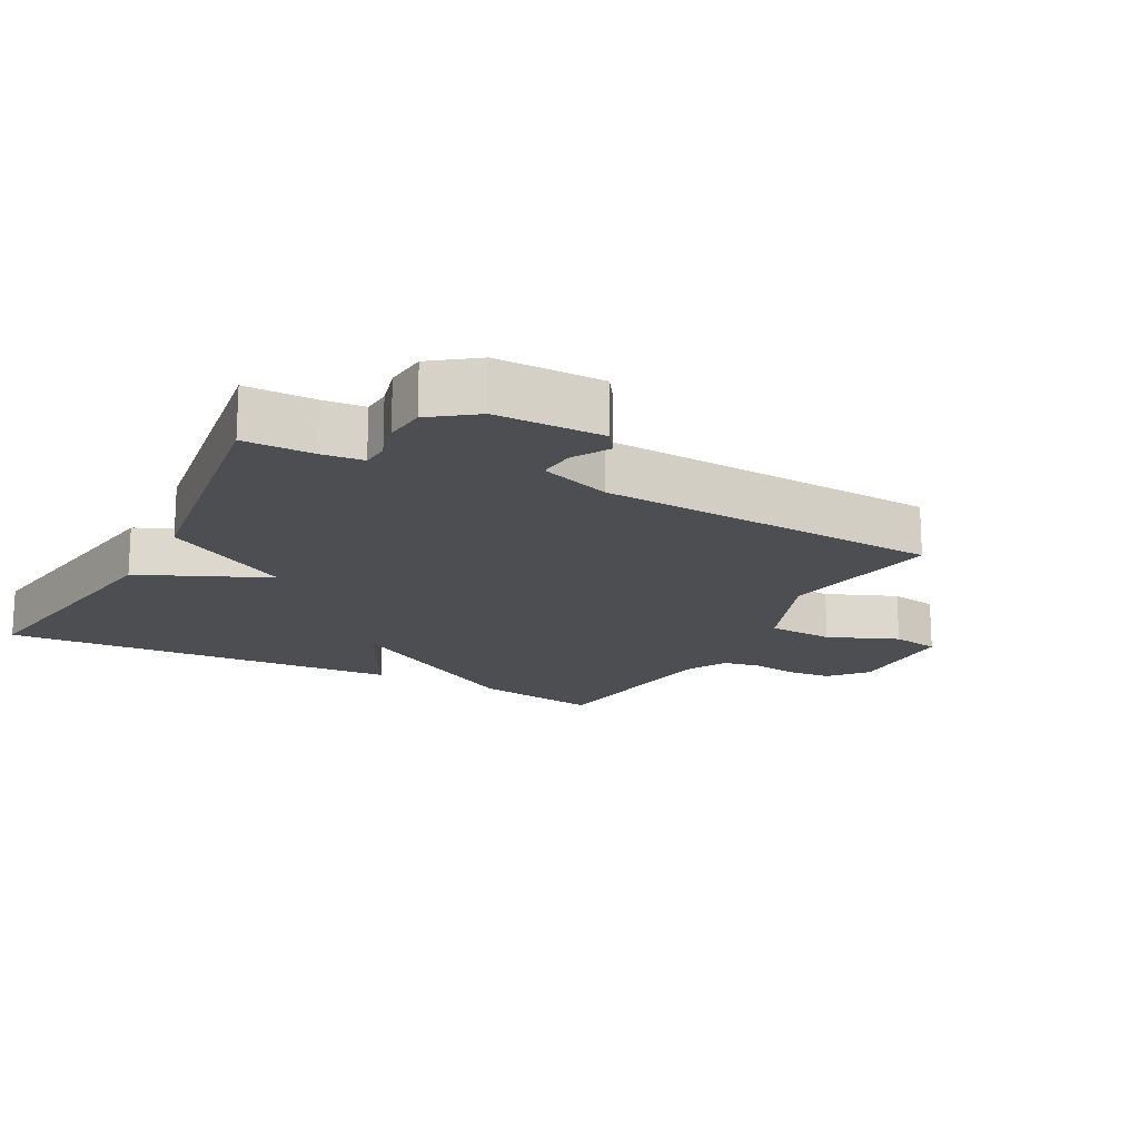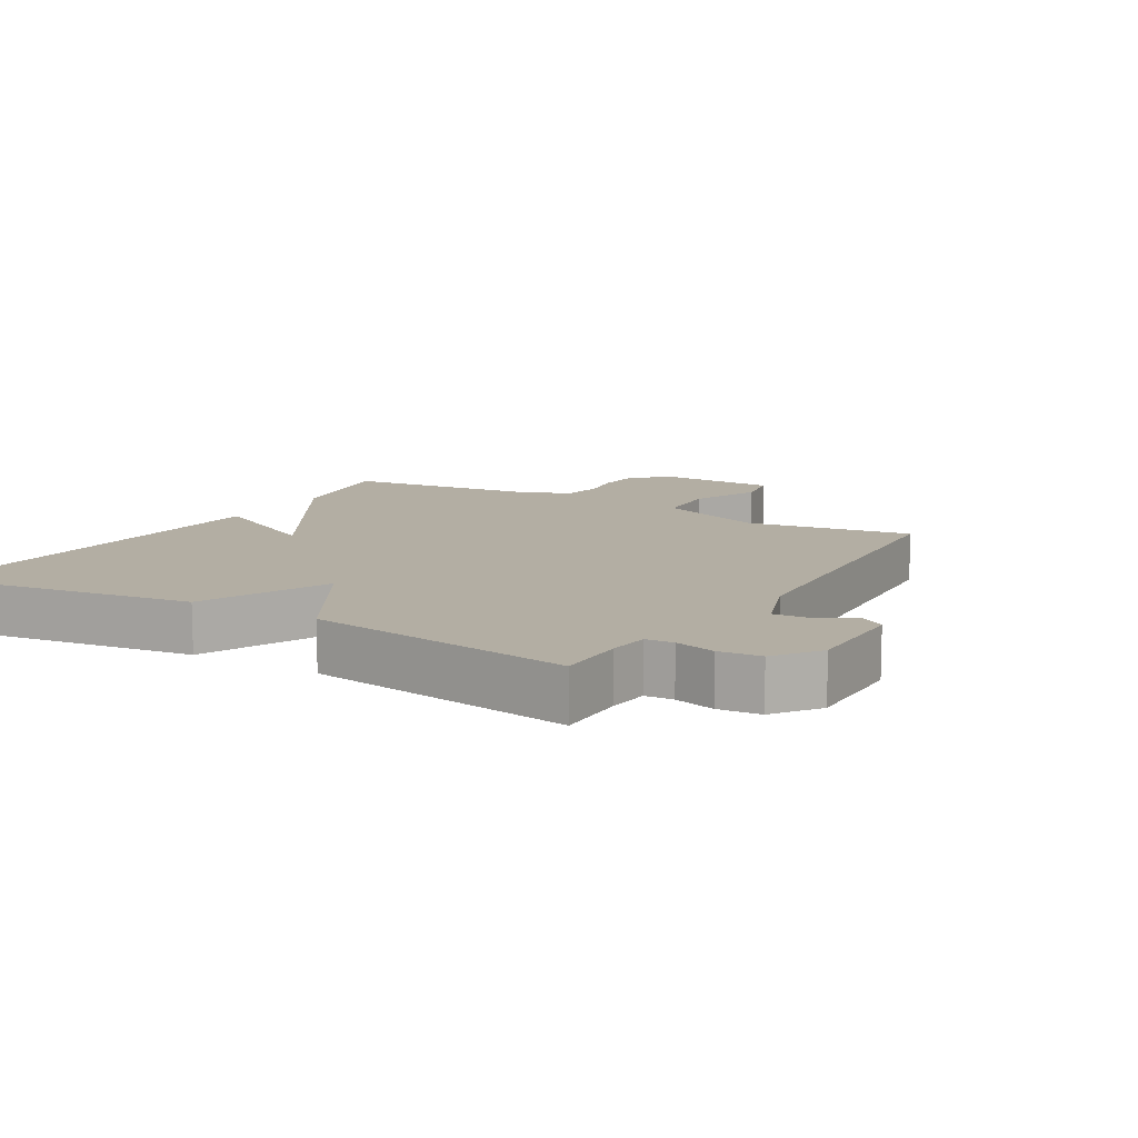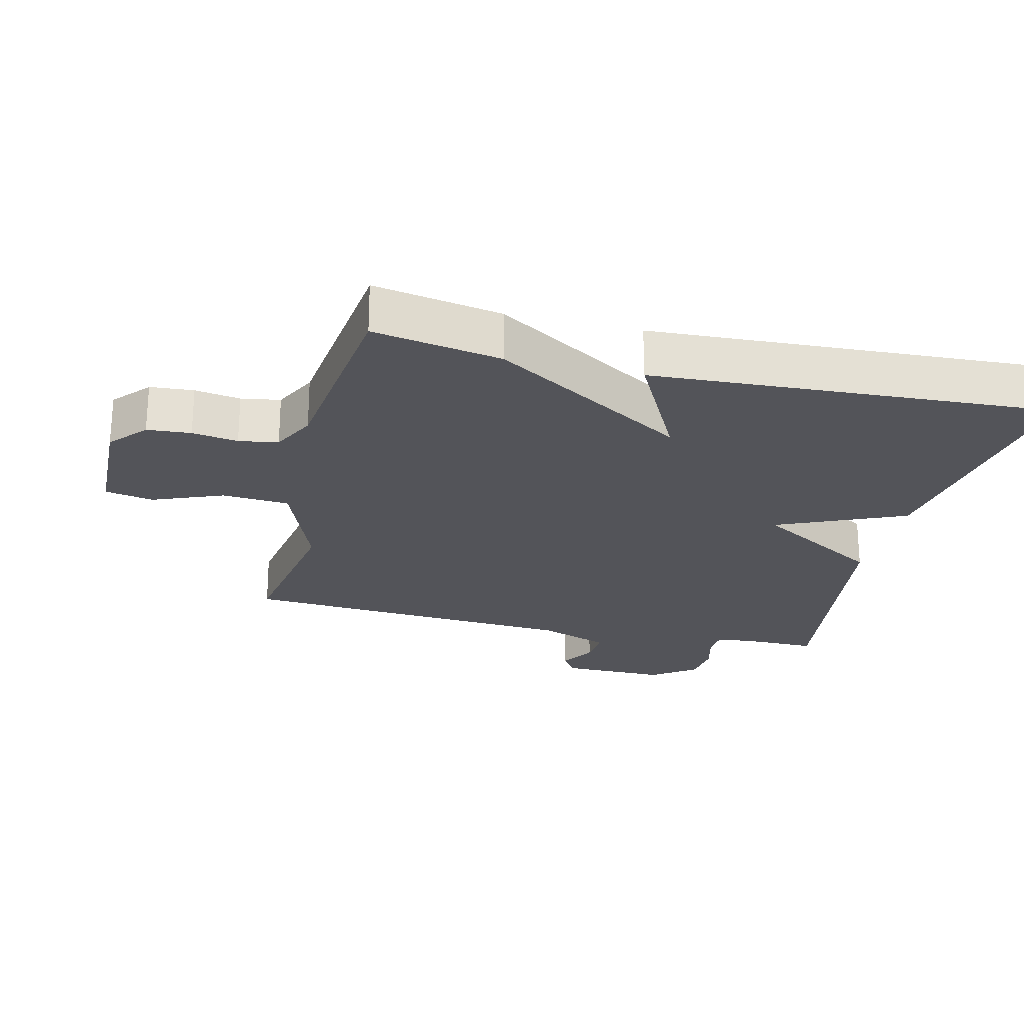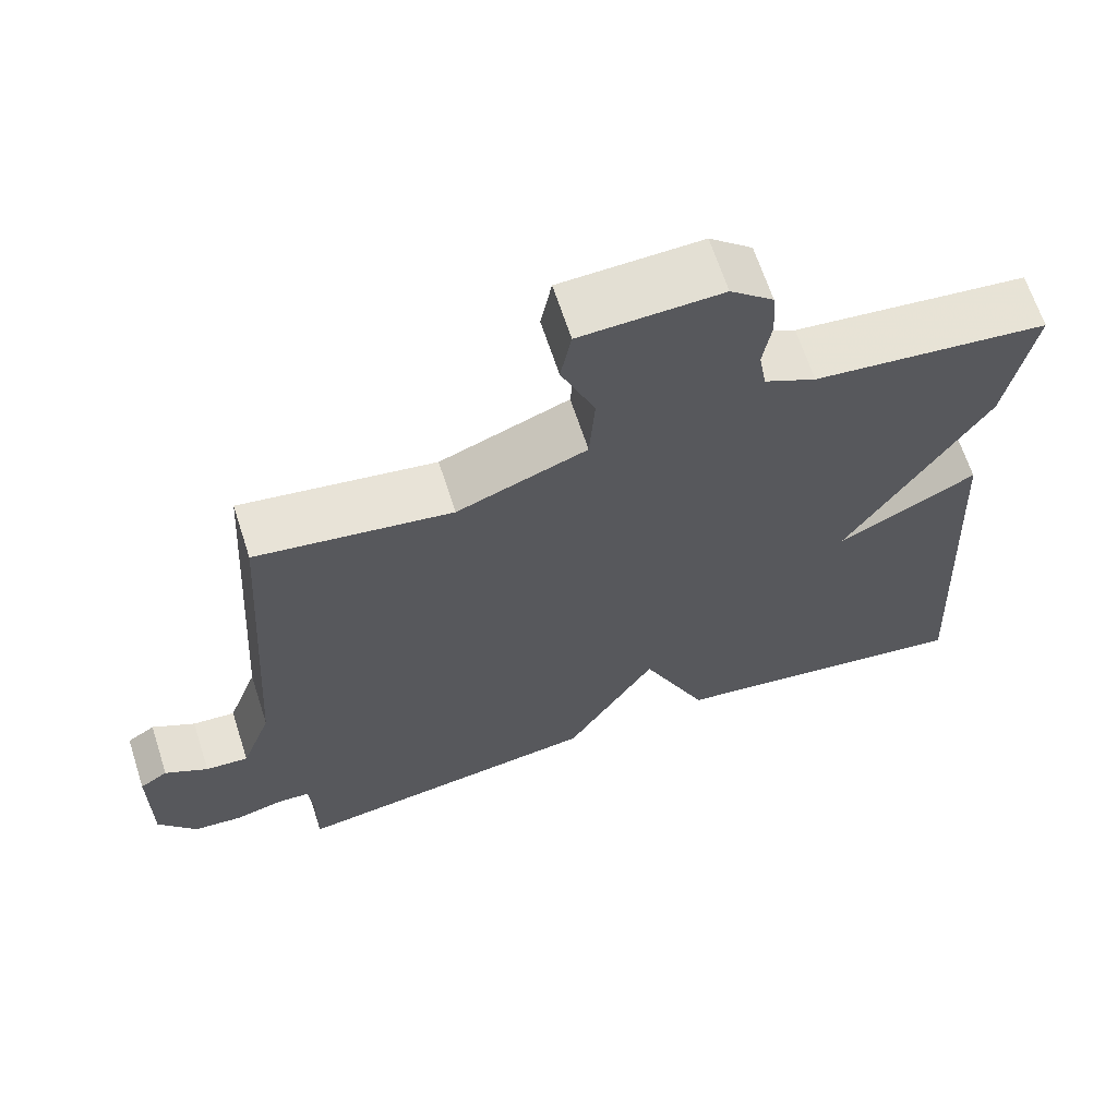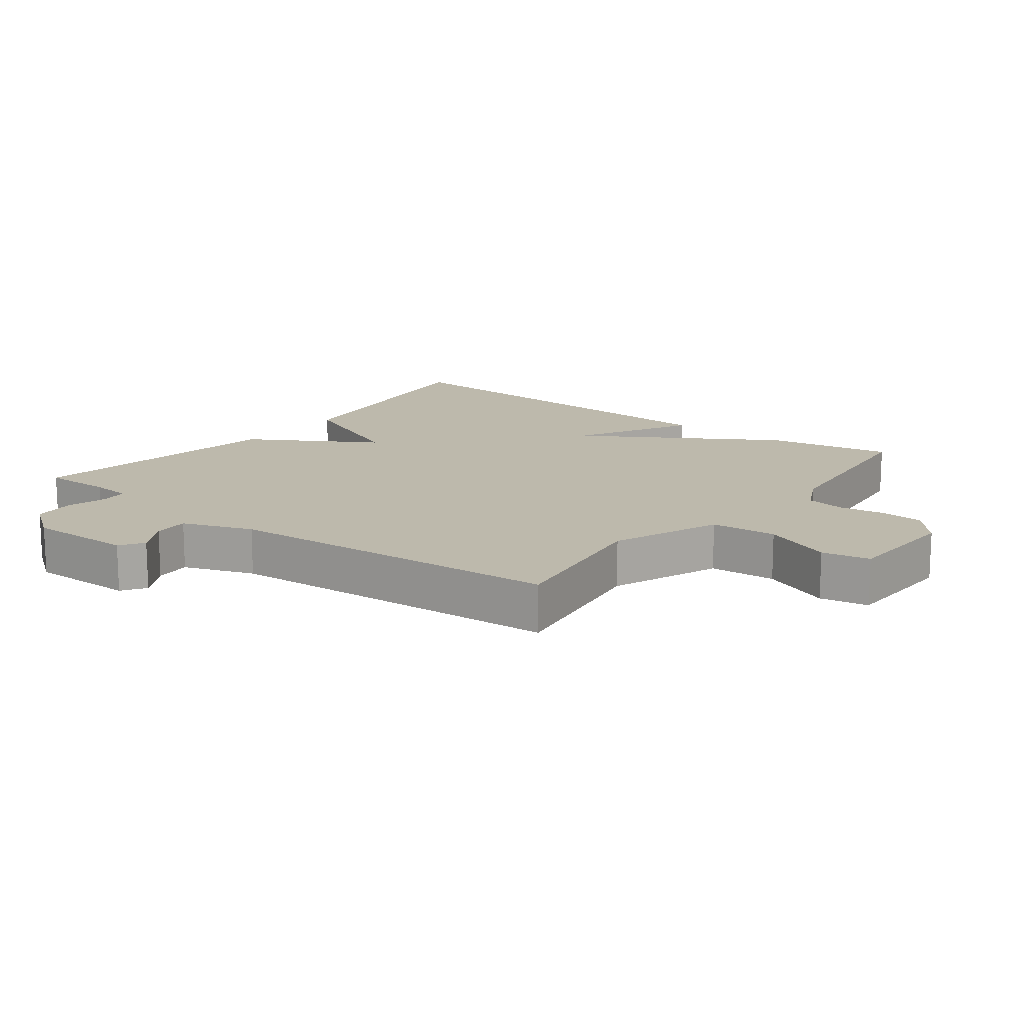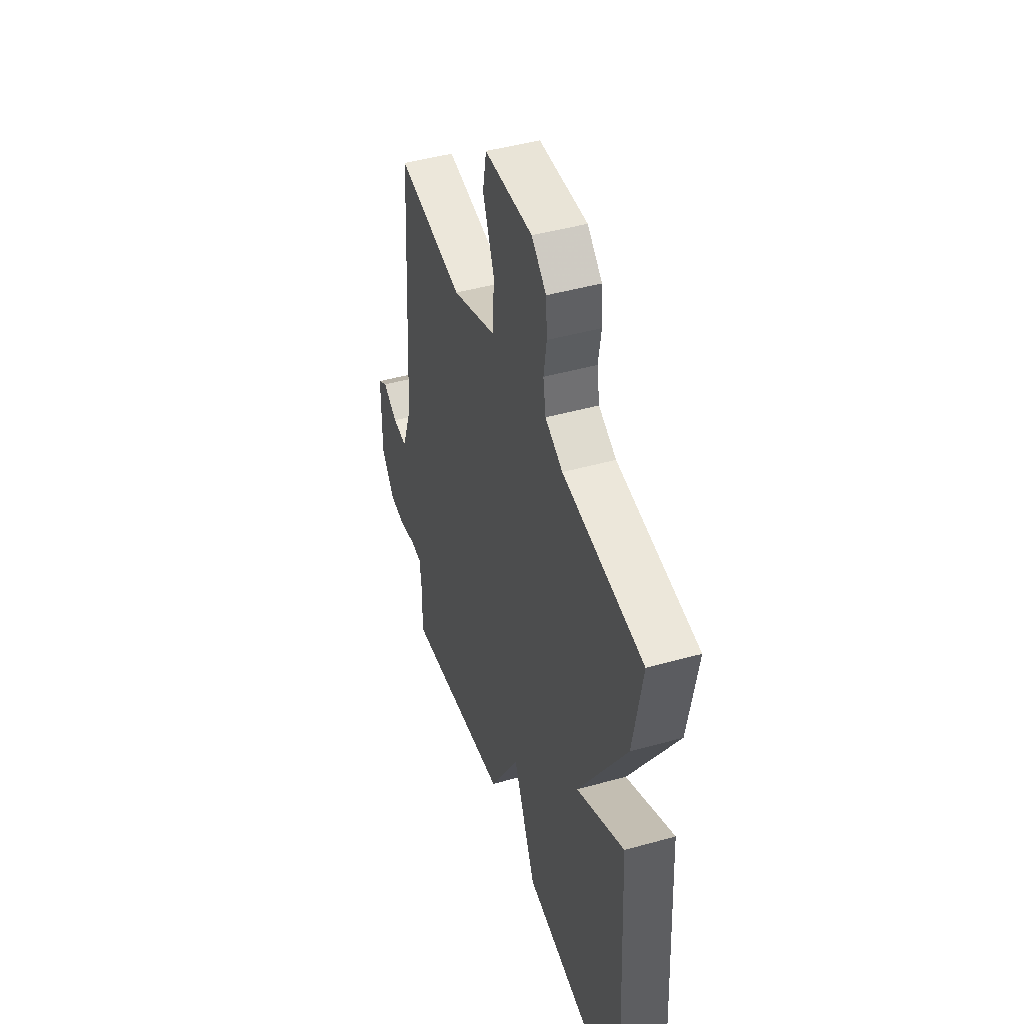
<metadata>
{"format":"obj","ext":"obj","renderer":"f3d","projection":"perspective","resolution":1024,"background":"white","views":[{"elev":-16.8,"azim":-117.8,"up":"+Y"},{"elev":11.0,"azim":-149.2,"up":"+Y"},{"elev":-23.8,"azim":76.3,"up":"+Y"},{"elev":65.8,"azim":-18.0,"up":"+Z"},{"elev":15.0,"azim":-52.5,"up":"+Y"},{"elev":45.5,"azim":72.1,"up":"+Z"}]}
</metadata>
<code>
v -0.5 0.07 0.5
v -0.25 0.07 0.46
v -0.084 0.07 0.524
v -0.077 0.07 0.625
v -0.12 0.07 0.731
v -0.106 0.07 0.804
v 0.074 0.07 0.81
v 0.129 0.07 0.762
v 0.134 0.07 0.696
v 0.123 0.07 0.627
v 0.133 0.07 0.568
v 0.199 0.07 0.535
v 0.5 0.07 0.5
v 0.466 0.07 0.307
v 0.286 0.07 0.013
v 0.466 0.07 0.107
v 0.5 0.07 -0.5
v 0.102 0.07 -0.441
v 0.017 0.07 -0.248
v -0.098 0.07 -0.441
v -0.5 0.07 -0.5
v -0.499 0.07 -0.394
v -0.505 0.07 -0.333
v -0.547 0.07 -0.33
v -0.608 0.07 -0.346
v -0.671 0.07 -0.34
v -0.72 0.07 -0.273
v -0.719 0.07 -0.112
v -0.683 0.07 -0.088
v -0.628 0.07 -0.12
v -0.573 0.07 -0.124
v -0.534 0.07 -0.017
v -0.5 0 0.5
v -0.25 0 0.46
v -0.084 0 0.524
v -0.077 0 0.625
v -0.12 0 0.731
v -0.106 0 0.804
v 0.074 0 0.81
v 0.129 0 0.762
v 0.134 0 0.696
v 0.123 0 0.627
v 0.133 0 0.568
v 0.199 0 0.535
v 0.5 0 0.5
v 0.466 0 0.307
v 0.286 0 0.013
v 0.466 0 0.107
v 0.5 0 -0.5
v 0.102 0 -0.441
v 0.017 0 -0.248
v -0.098 0 -0.441
v -0.5 0 -0.5
v -0.499 0 -0.394
v -0.505 0 -0.333
v -0.547 0 -0.33
v -0.608 0 -0.346
v -0.671 0 -0.34
v -0.72 0 -0.273
v -0.719 0 -0.112
v -0.683 0 -0.088
v -0.628 0 -0.12
v -0.573 0 -0.124
v -0.534 0 -0.017
f 28 29 30
f 27 28 30
f 26 27 30
f 25 26 30
f 24 25 30
f 23 24 30 31
f 19 20 21 22
f 19 22 23
f 17 18 19
f 16 17 19
f 15 16 19
f 23 31 32
f 19 23 32
f 15 19 32
f 14 15 32
f 13 14 32
f 12 13 32
f 8 9 10
f 7 8 10
f 6 7 10
f 5 6 10
f 4 5 10
f 3 4 10 11
f 11 12 32
f 3 11 32
f 2 3 32
f 1 2 32
f 62 61 60
f 62 60 59
f 62 59 58
f 62 58 57
f 62 57 56
f 63 62 56 55
f 54 53 52 51
f 55 54 51
f 51 50 49
f 51 49 48
f 51 48 47
f 64 63 55
f 64 55 51
f 64 51 47
f 64 47 46
f 64 46 45
f 64 45 44
f 42 41 40
f 42 40 39
f 42 39 38
f 42 38 37
f 42 37 36
f 43 42 36 35
f 64 44 43
f 64 43 35
f 64 35 34
f 64 34 33
f 1 33 34 2
f 2 34 35 3
f 3 35 36 4
f 4 36 37 5
f 5 37 38 6
f 6 38 39 7
f 7 39 40 8
f 8 40 41 9
f 9 41 42 10
f 10 42 43 11
f 11 43 44 12
f 12 44 45 13
f 13 45 46 14
f 14 46 47 15
f 15 47 48 16
f 16 48 49 17
f 17 49 50 18
f 18 50 51 19
f 19 51 52 20
f 20 52 53 21
f 21 53 54 22
f 22 54 55 23
f 23 55 56 24
f 24 56 57 25
f 25 57 58 26
f 26 58 59 27
f 27 59 60 28
f 28 60 61 29
f 29 61 62 30
f 30 62 63 31
f 31 63 64 32
f 32 64 33 1

</code>
